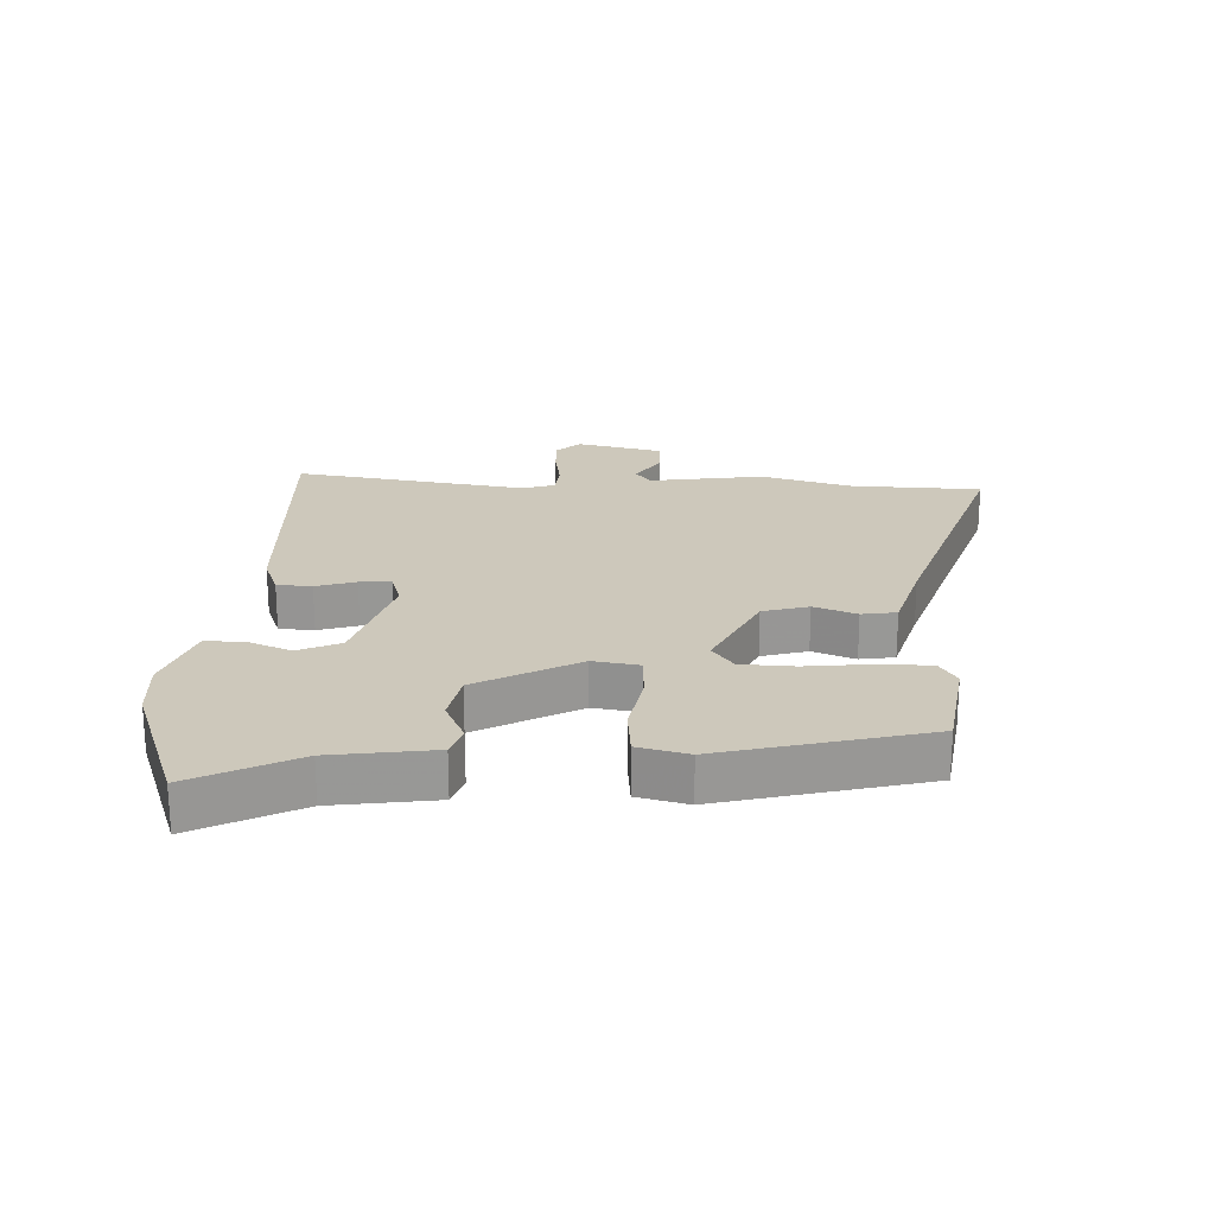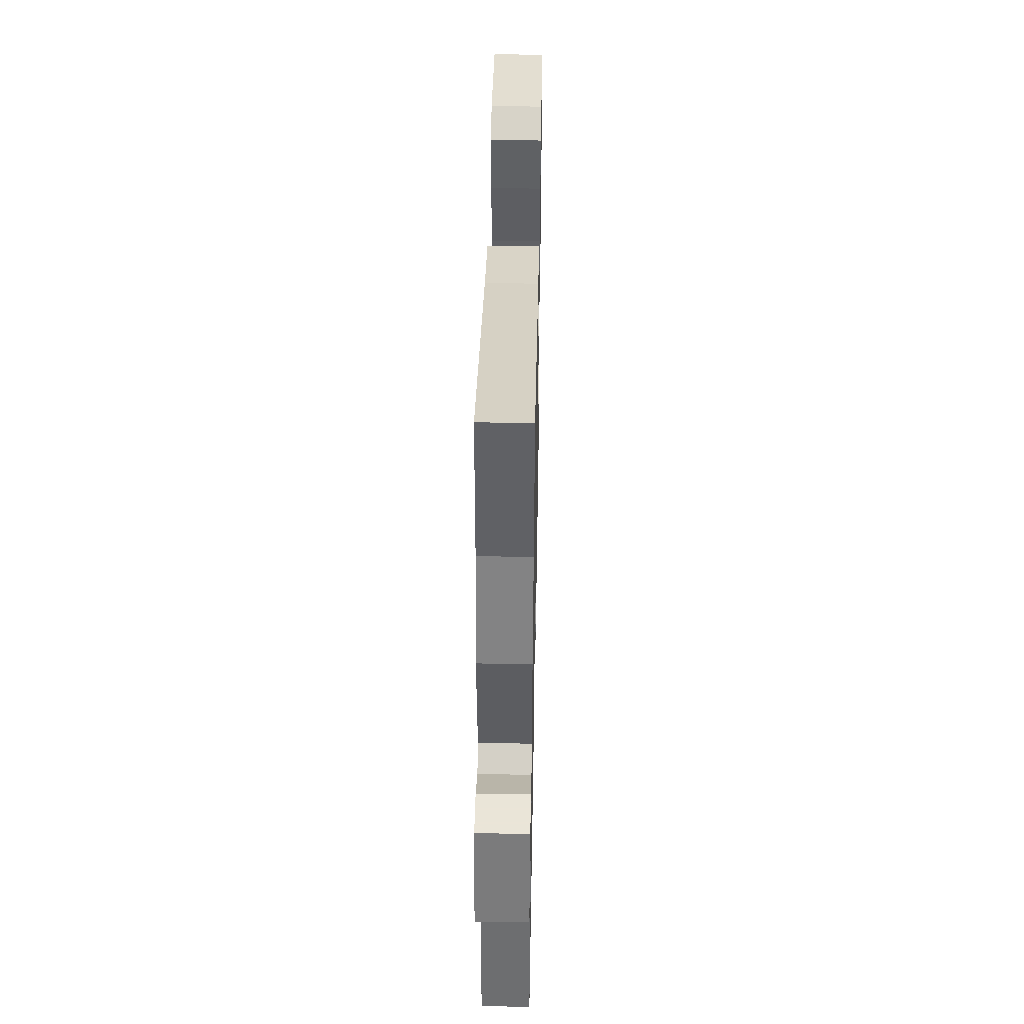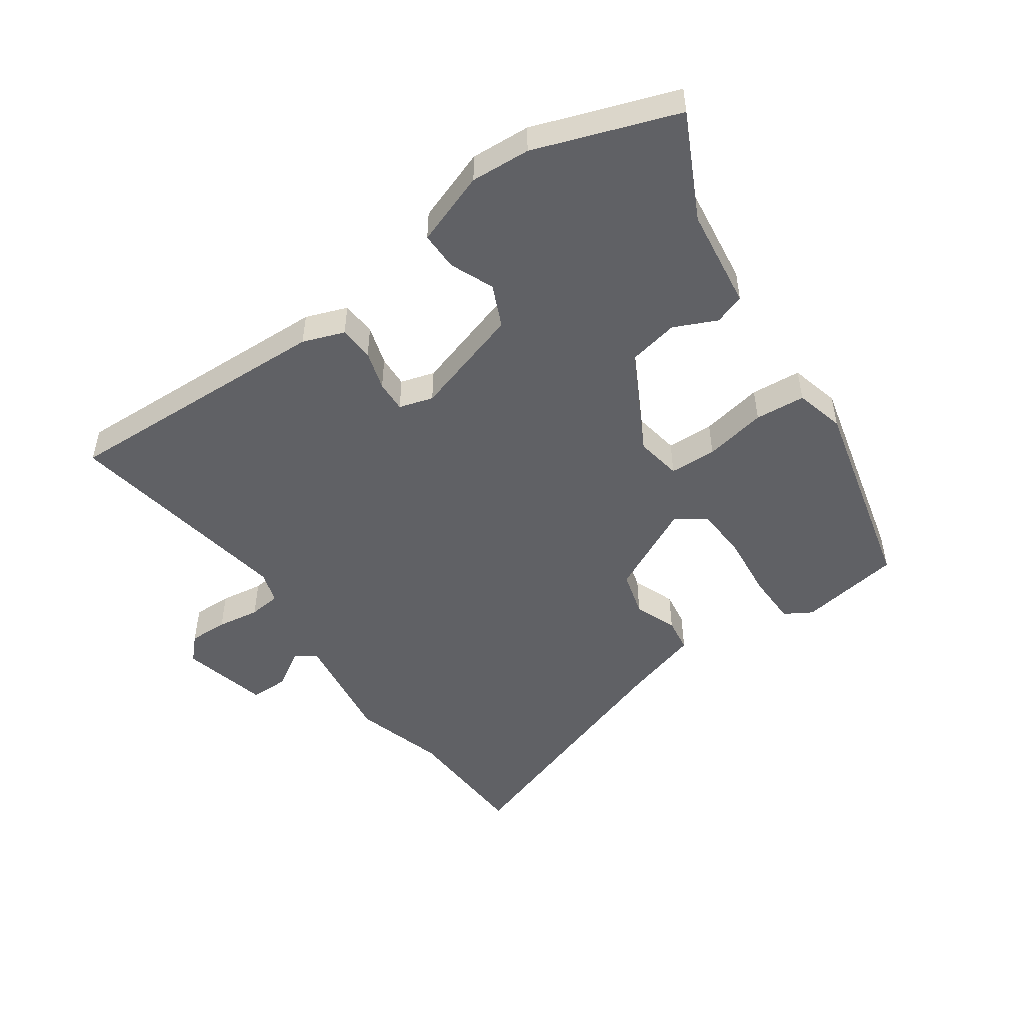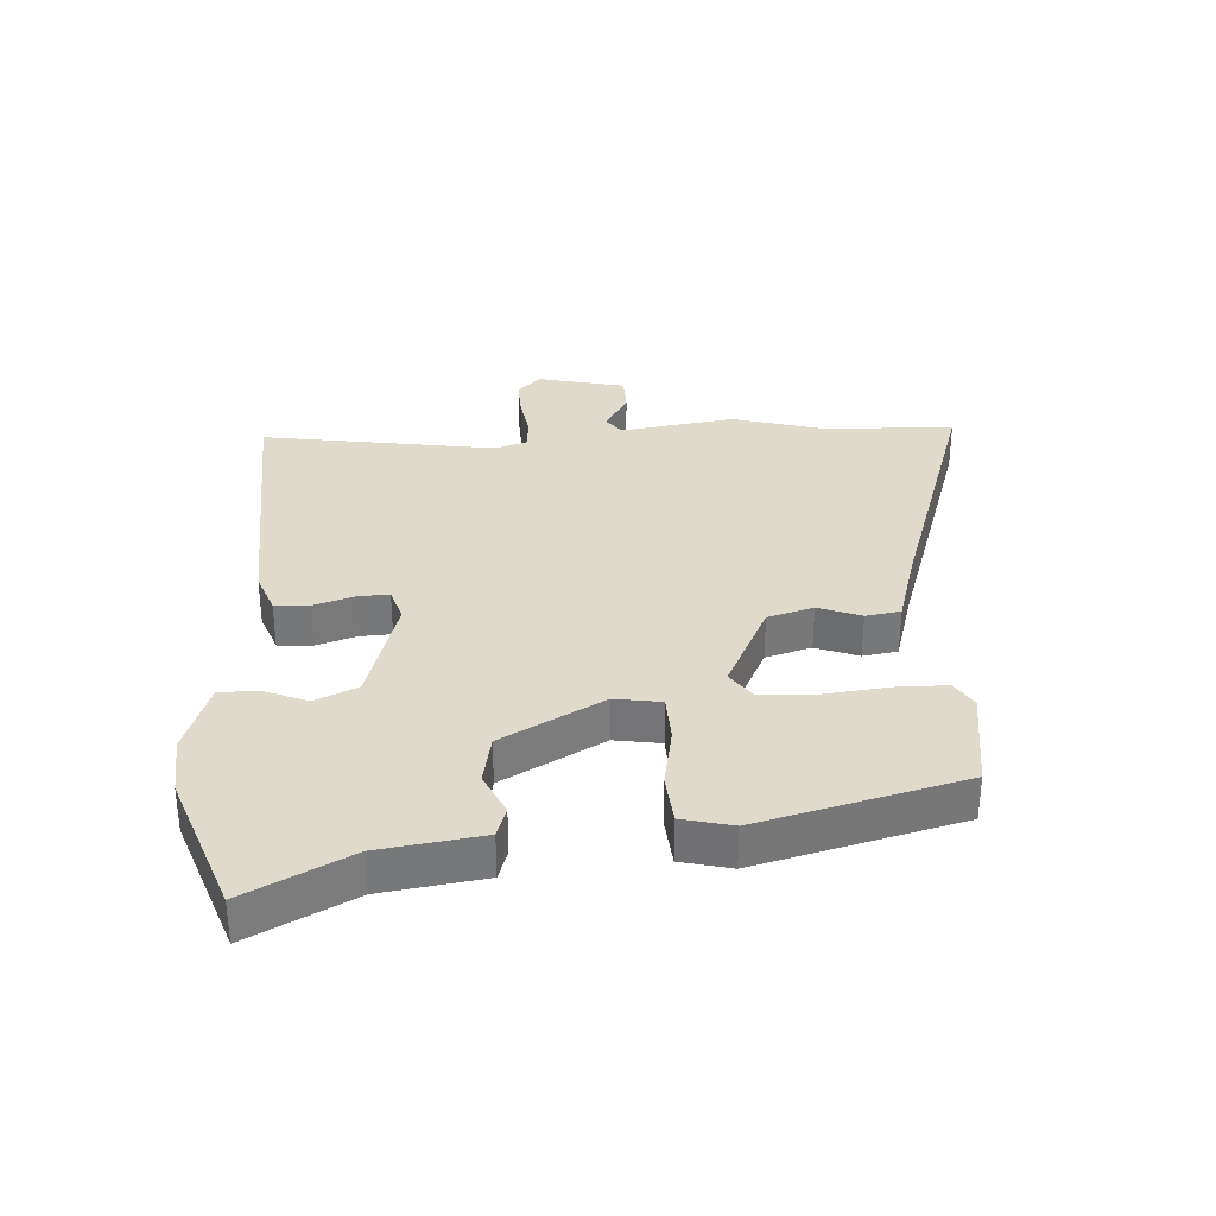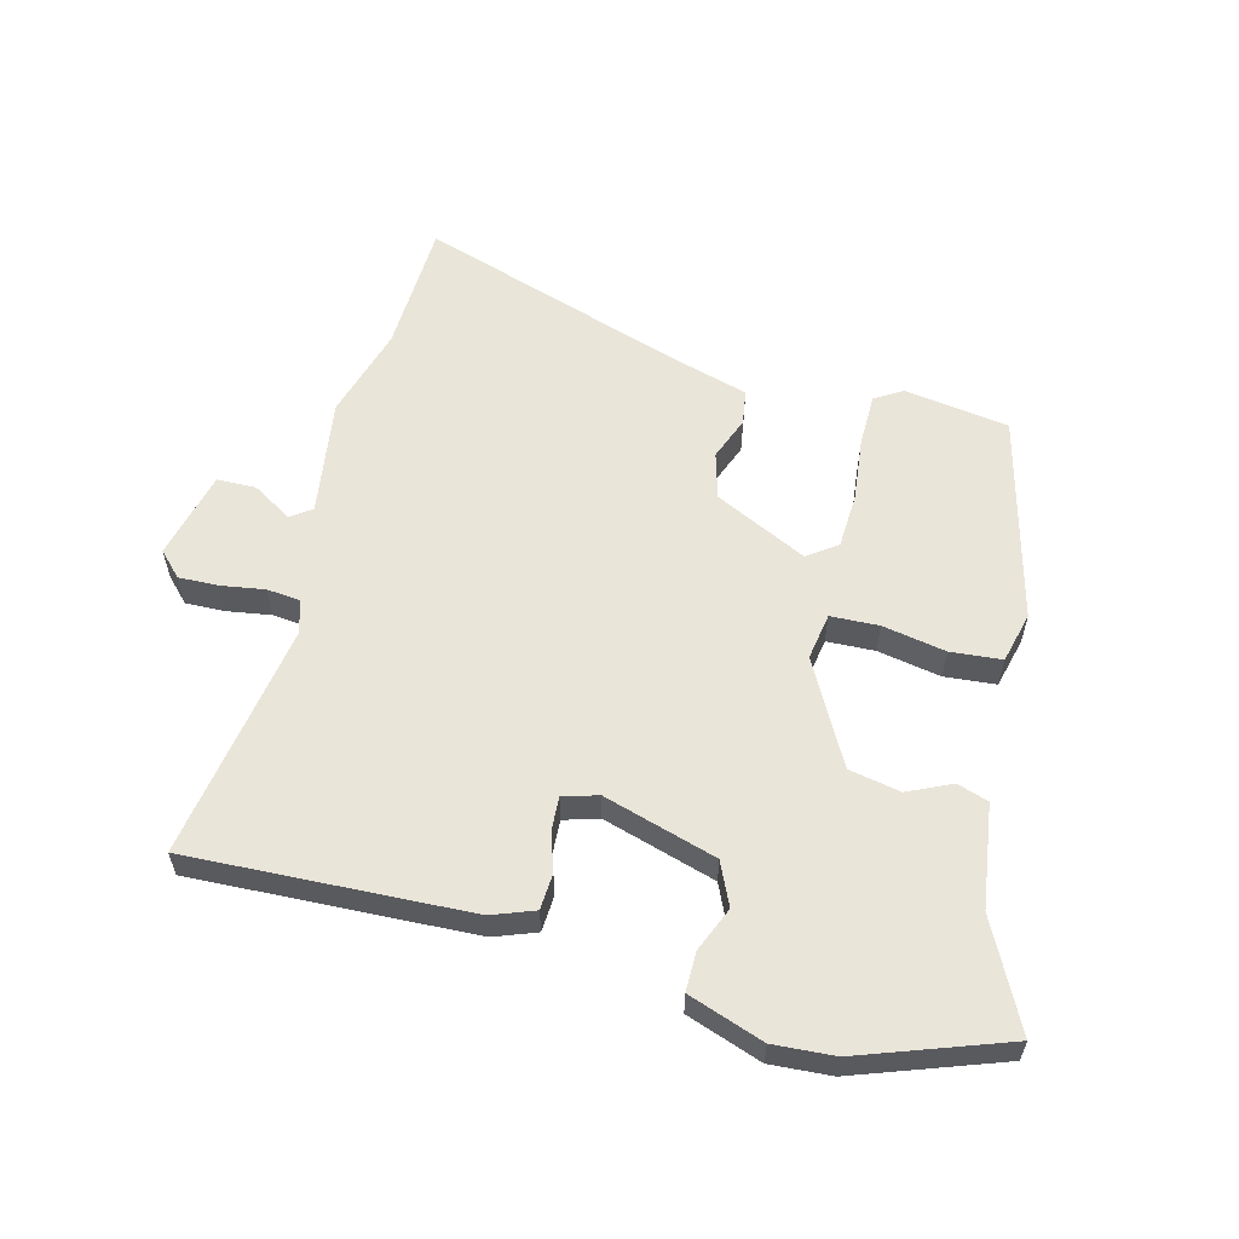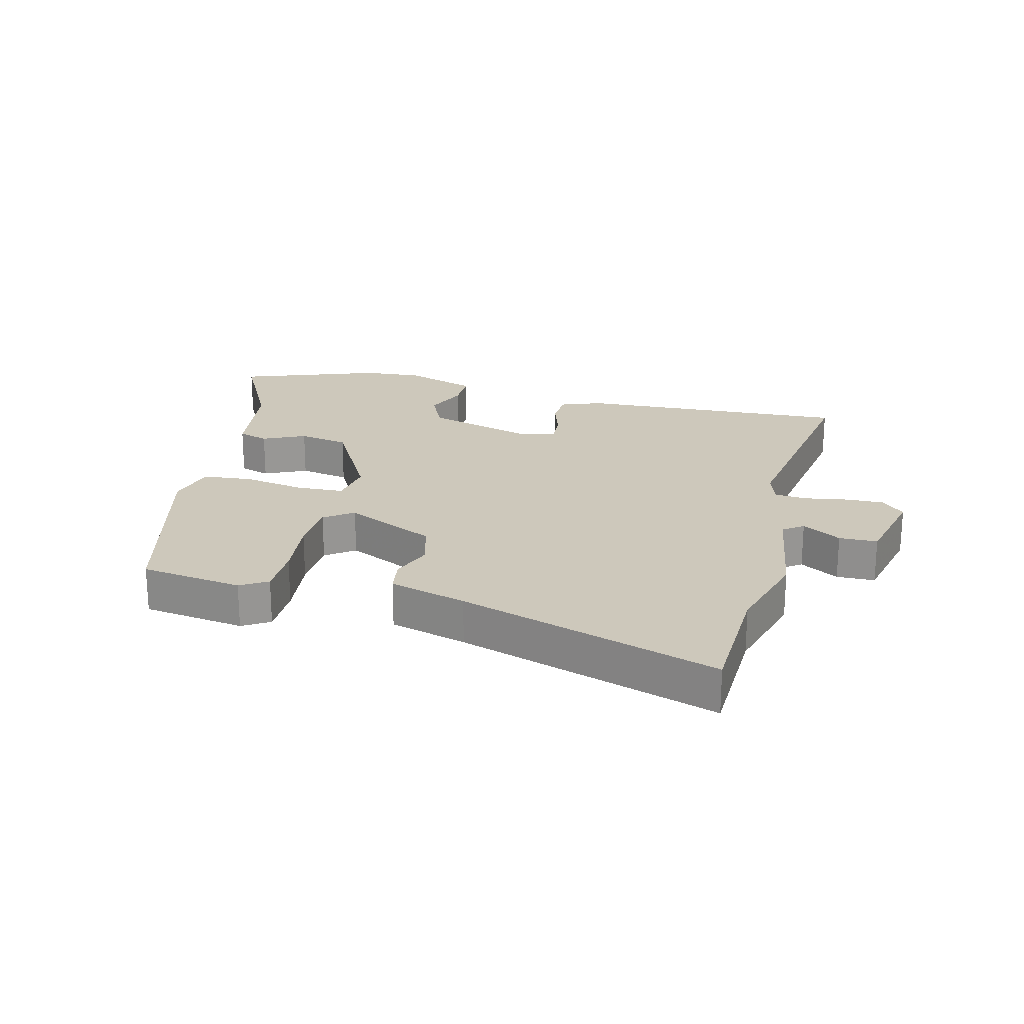
<metadata>
{"format":"obj","ext":"obj","renderer":"f3d","projection":"perspective","resolution":1024,"background":"white","views":[{"elev":22.0,"azim":-88.5,"up":"+Y"},{"elev":45.5,"azim":91.1,"up":"+Z"},{"elev":-49.6,"azim":-145.4,"up":"+Y"},{"elev":33.0,"azim":-94.3,"up":"+Y"},{"elev":58.2,"azim":-166.2,"up":"+Y"},{"elev":22.0,"azim":13.1,"up":"+Y"}]}
</metadata>
<code>
v -0.449 0.07 0.513
v -0.284 0.07 0.54
v -0.24 0.07 0.514
v -0.238 0.07 0.431
v -0.248 0.07 0.327
v -0.243 0.07 0.241
v -0.196 0.07 0.208
v -0.051 0.07 0.281
v -0.031 0.07 0.355
v -0.058 0.07 0.423
v -0.05 0.07 0.479
v 0.074 0.07 0.517
v 0.492 0.07 0.661
v 0.503 0.07 0.45
v 0.547 0.07 0.304
v 0.522 0.07 0.118
v 0.555 0.07 0.095
v 0.617 0.07 0.134
v 0.679 0.07 0.134
v 0.714 0.07 -0.006
v 0.678 0.07 -0.044
v 0.615 0.07 -0.043
v 0.546 0.07 -0.033
v 0.494 0.07 -0.039
v 0.478 0.07 -0.091
v 0.543 0.07 -0.466
v 0.101 0.07 -0.453
v 0.034 0.07 -0.429
v 0.03 0.07 -0.373
v 0.049 0.07 -0.309
v 0.051 0.07 -0.258
v -0.004 0.07 -0.242
v -0.182 0.07 -0.298
v -0.212 0.07 -0.366
v -0.182 0.07 -0.436
v -0.181 0.07 -0.498
v -0.299 0.07 -0.541
v -0.395 0.07 -0.536
v -0.625 0.07 -0.457
v -0.543 0.07 -0.289
v -0.522 0.07 -0.125
v -0.473 0.07 -0.108
v -0.404 0.07 -0.139
v -0.323 0.07 -0.122
v -0.237 0.07 0.042
v -0.25 0.07 0.116
v -0.326 0.07 0.118
v -0.426 0.07 0.098
v -0.507 0.07 0.104
v -0.528 0.07 0.184
v -0.449 0 0.513
v -0.284 0 0.54
v -0.24 0 0.514
v -0.238 0 0.431
v -0.248 0 0.327
v -0.243 0 0.241
v -0.196 0 0.208
v -0.051 0 0.281
v -0.031 0 0.355
v -0.058 0 0.423
v -0.05 0 0.479
v 0.074 0 0.517
v 0.492 0 0.661
v 0.503 0 0.45
v 0.547 0 0.304
v 0.522 0 0.118
v 0.555 0 0.095
v 0.617 0 0.134
v 0.679 0 0.134
v 0.714 0 -0.006
v 0.678 0 -0.044
v 0.615 0 -0.043
v 0.546 0 -0.033
v 0.494 0 -0.039
v 0.478 0 -0.091
v 0.543 0 -0.466
v 0.101 0 -0.453
v 0.034 0 -0.429
v 0.03 0 -0.373
v 0.049 0 -0.309
v 0.051 0 -0.258
v -0.004 0 -0.242
v -0.182 0 -0.298
v -0.212 0 -0.366
v -0.182 0 -0.436
v -0.181 0 -0.498
v -0.299 0 -0.541
v -0.395 0 -0.536
v -0.625 0 -0.457
v -0.543 0 -0.289
v -0.522 0 -0.125
v -0.473 0 -0.108
v -0.404 0 -0.139
v -0.323 0 -0.122
v -0.237 0 0.042
v -0.25 0 0.116
v -0.326 0 0.118
v -0.426 0 0.098
v -0.507 0 0.104
v -0.528 0 0.184
f 3 4 5
f 2 3 5
f 1 2 5
f 50 1 5
f 49 50 5
f 48 49 5
f 47 48 5
f 46 47 5 6
f 45 46 6 7
f 40 41 42 43
f 40 43 44
f 39 40 44
f 38 39 44
f 37 38 44
f 36 37 44
f 35 36 44
f 34 35 44
f 33 34 44 45
f 28 29 30
f 27 28 30
f 26 27 30
f 25 26 30
f 24 25 30 31
f 21 22 23
f 20 21 23
f 19 20 23
f 18 19 23
f 17 18 23
f 16 17 23 24
f 24 31 32
f 16 24 32
f 15 16 32
f 14 15 32
f 9 10 11 12
f 14 32 33
f 13 14 33
f 12 13 33
f 9 12 33
f 8 9 33
f 7 8 33 45
f 55 54 53
f 55 53 52
f 55 52 51
f 55 51 100
f 55 100 99
f 55 99 98
f 55 98 97
f 56 55 97 96
f 57 56 96 95
f 93 92 91 90
f 94 93 90
f 94 90 89
f 94 89 88
f 94 88 87
f 94 87 86
f 94 86 85
f 94 85 84
f 95 94 84 83
f 80 79 78
f 80 78 77
f 80 77 76
f 80 76 75
f 81 80 75 74
f 73 72 71
f 73 71 70
f 73 70 69
f 73 69 68
f 73 68 67
f 74 73 67 66
f 82 81 74
f 82 74 66
f 82 66 65
f 82 65 64
f 62 61 60 59
f 83 82 64
f 83 64 63
f 83 63 62
f 83 62 59
f 83 59 58
f 95 83 58 57
f 1 51 52 2
f 2 52 53 3
f 3 53 54 4
f 4 54 55 5
f 5 55 56 6
f 6 56 57 7
f 7 57 58 8
f 8 58 59 9
f 9 59 60 10
f 10 60 61 11
f 11 61 62 12
f 12 62 63 13
f 13 63 64 14
f 14 64 65 15
f 15 65 66 16
f 16 66 67 17
f 17 67 68 18
f 18 68 69 19
f 19 69 70 20
f 20 70 71 21
f 21 71 72 22
f 22 72 73 23
f 23 73 74 24
f 24 74 75 25
f 25 75 76 26
f 26 76 77 27
f 27 77 78 28
f 28 78 79 29
f 29 79 80 30
f 30 80 81 31
f 31 81 82 32
f 32 82 83 33
f 33 83 84 34
f 34 84 85 35
f 35 85 86 36
f 36 86 87 37
f 37 87 88 38
f 38 88 89 39
f 39 89 90 40
f 40 90 91 41
f 41 91 92 42
f 42 92 93 43
f 43 93 94 44
f 44 94 95 45
f 45 95 96 46
f 46 96 97 47
f 47 97 98 48
f 48 98 99 49
f 49 99 100 50
f 50 100 51 1

</code>
